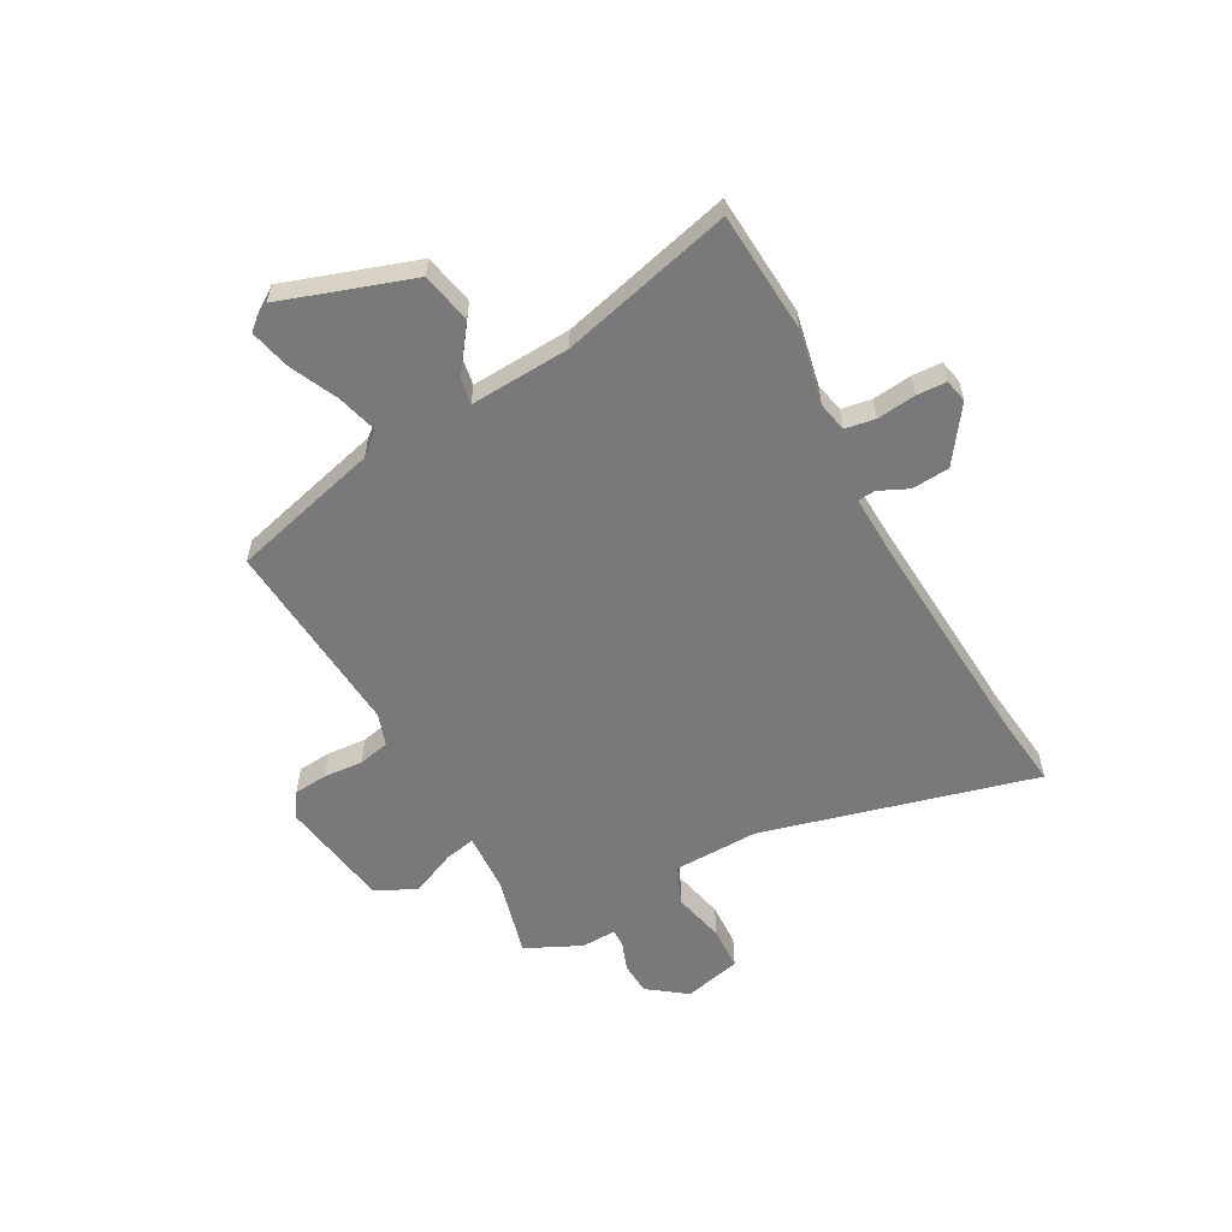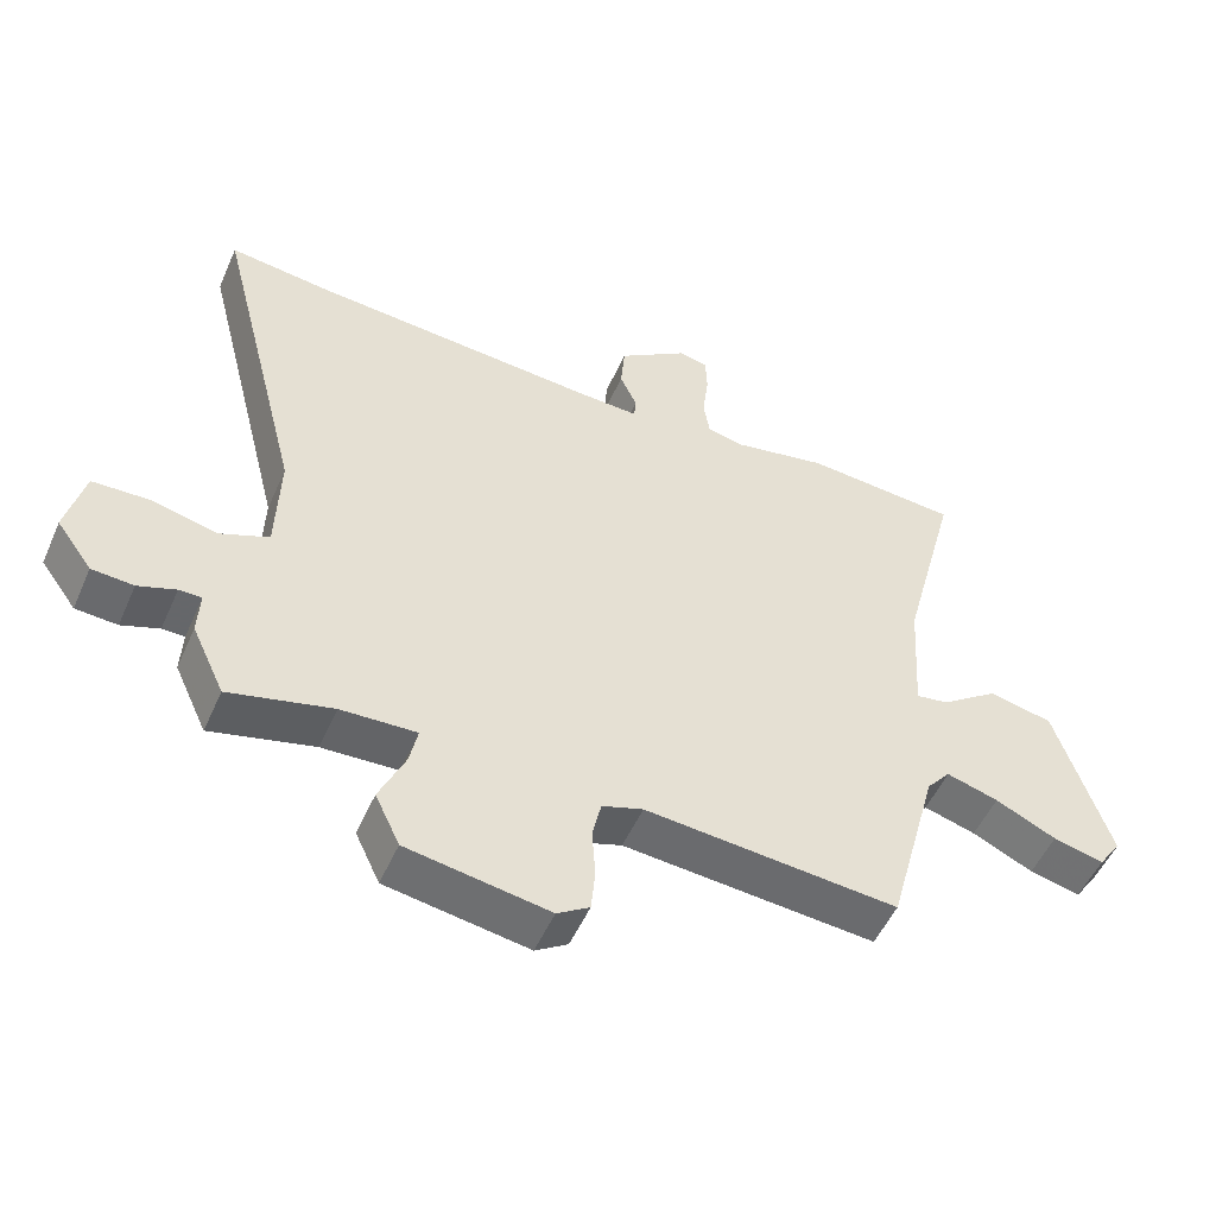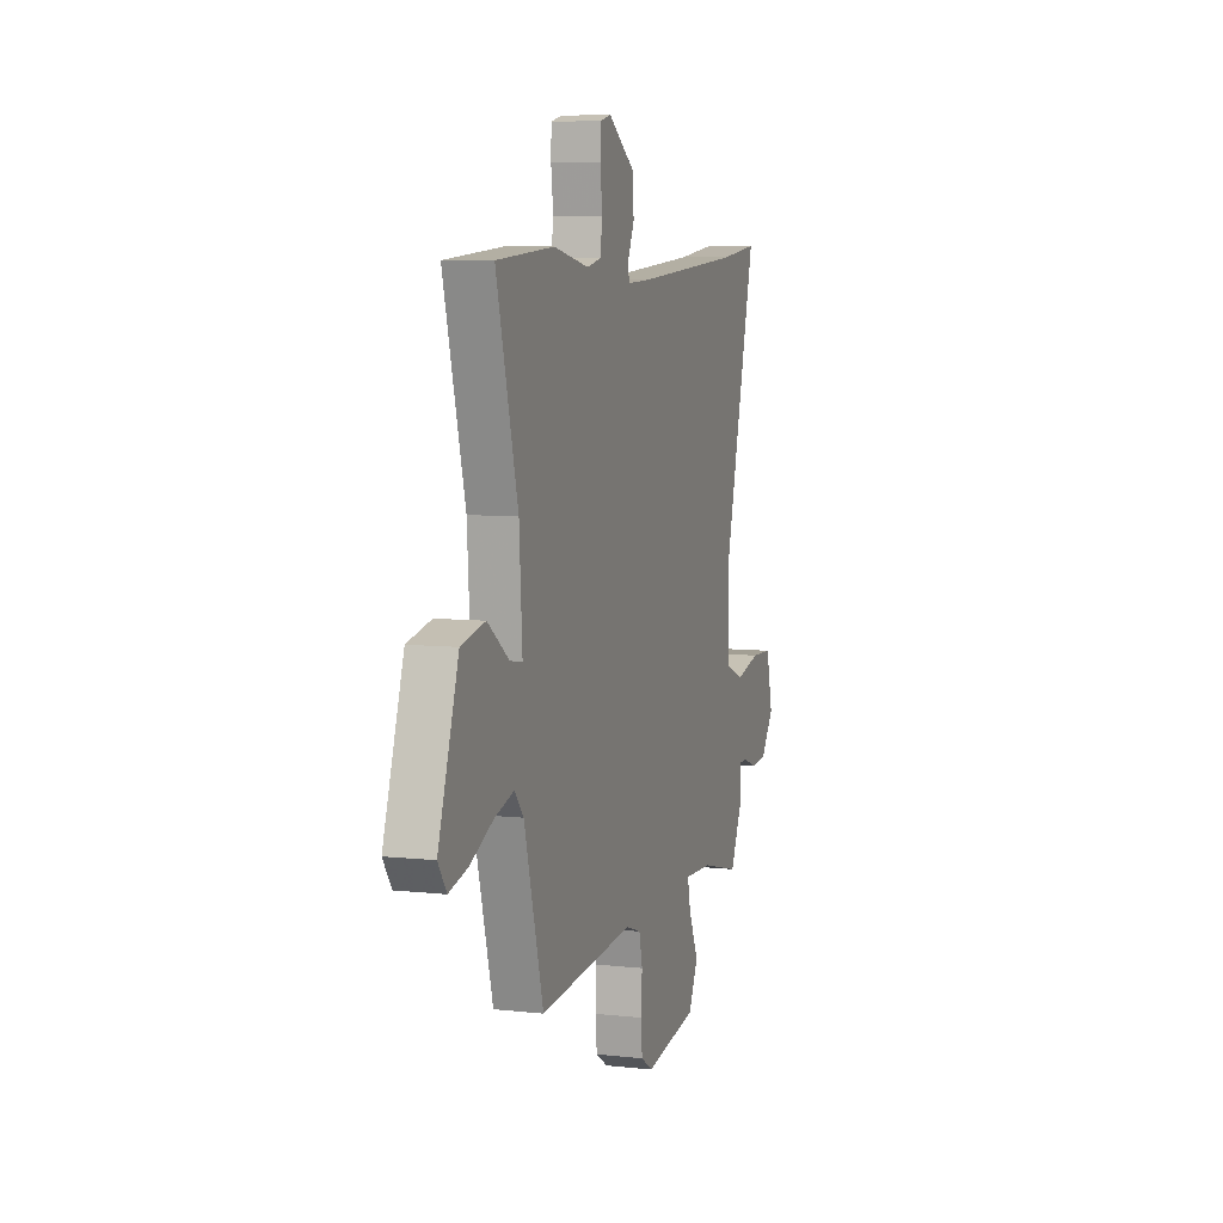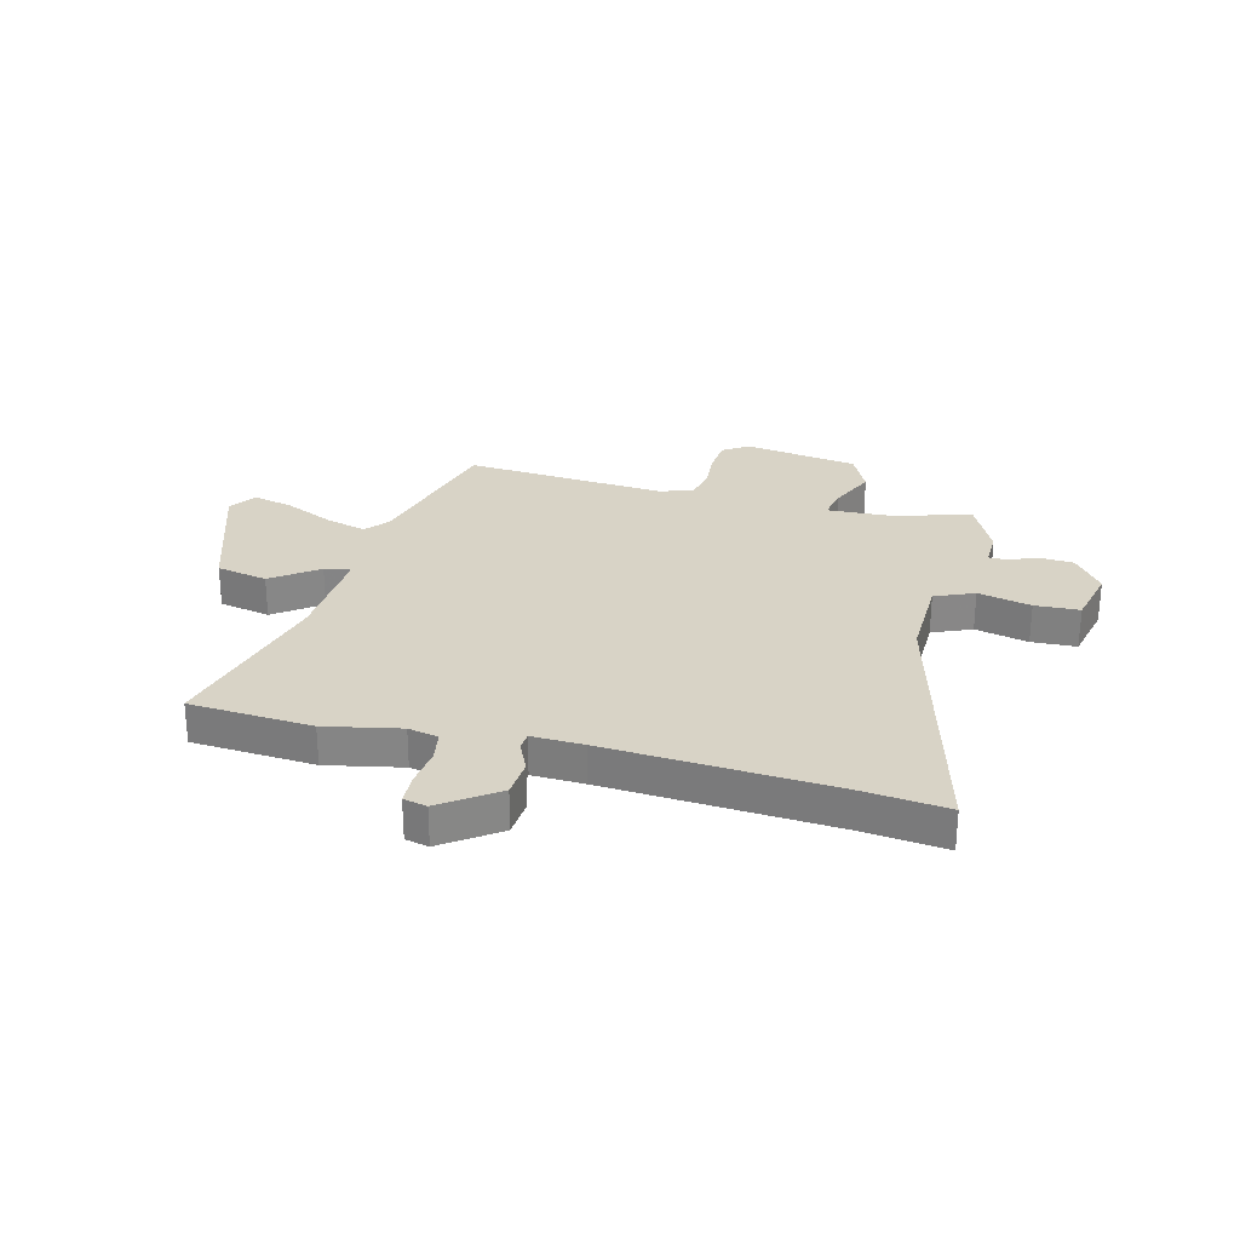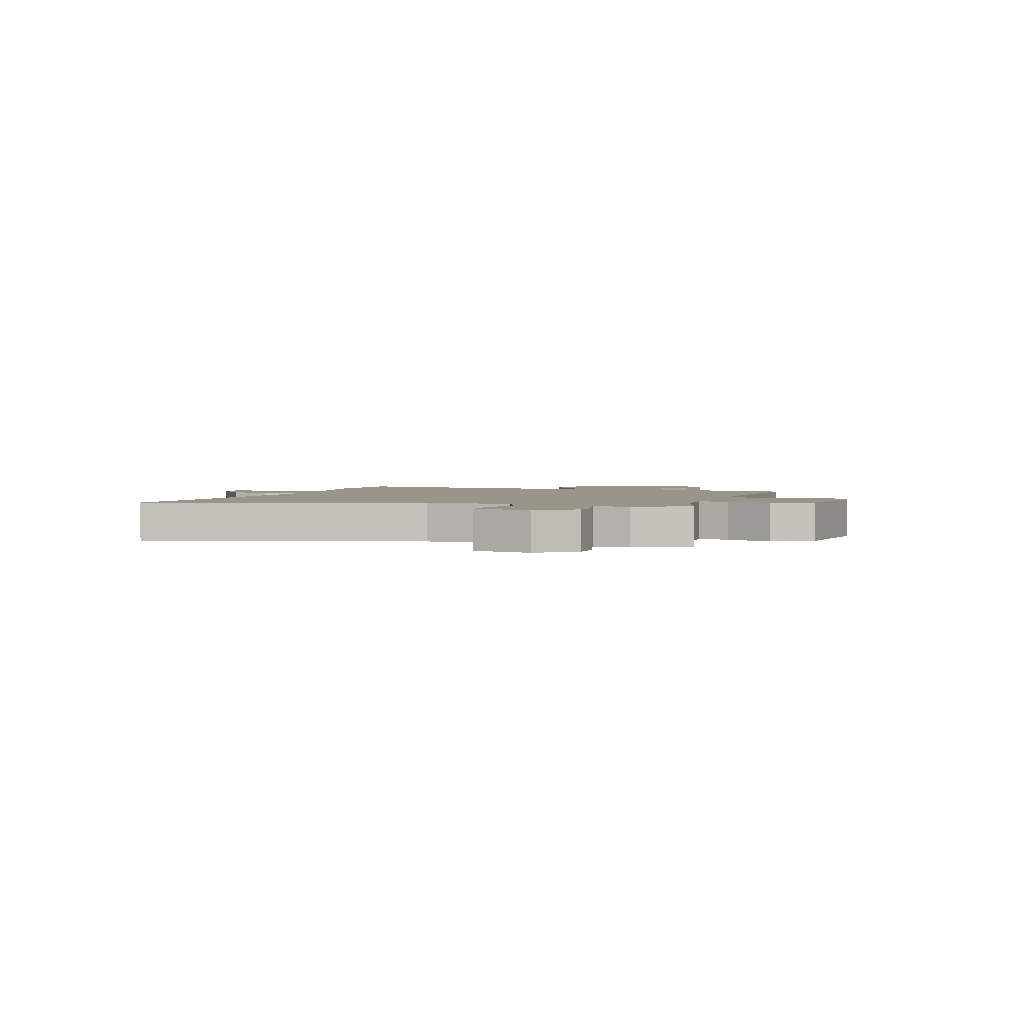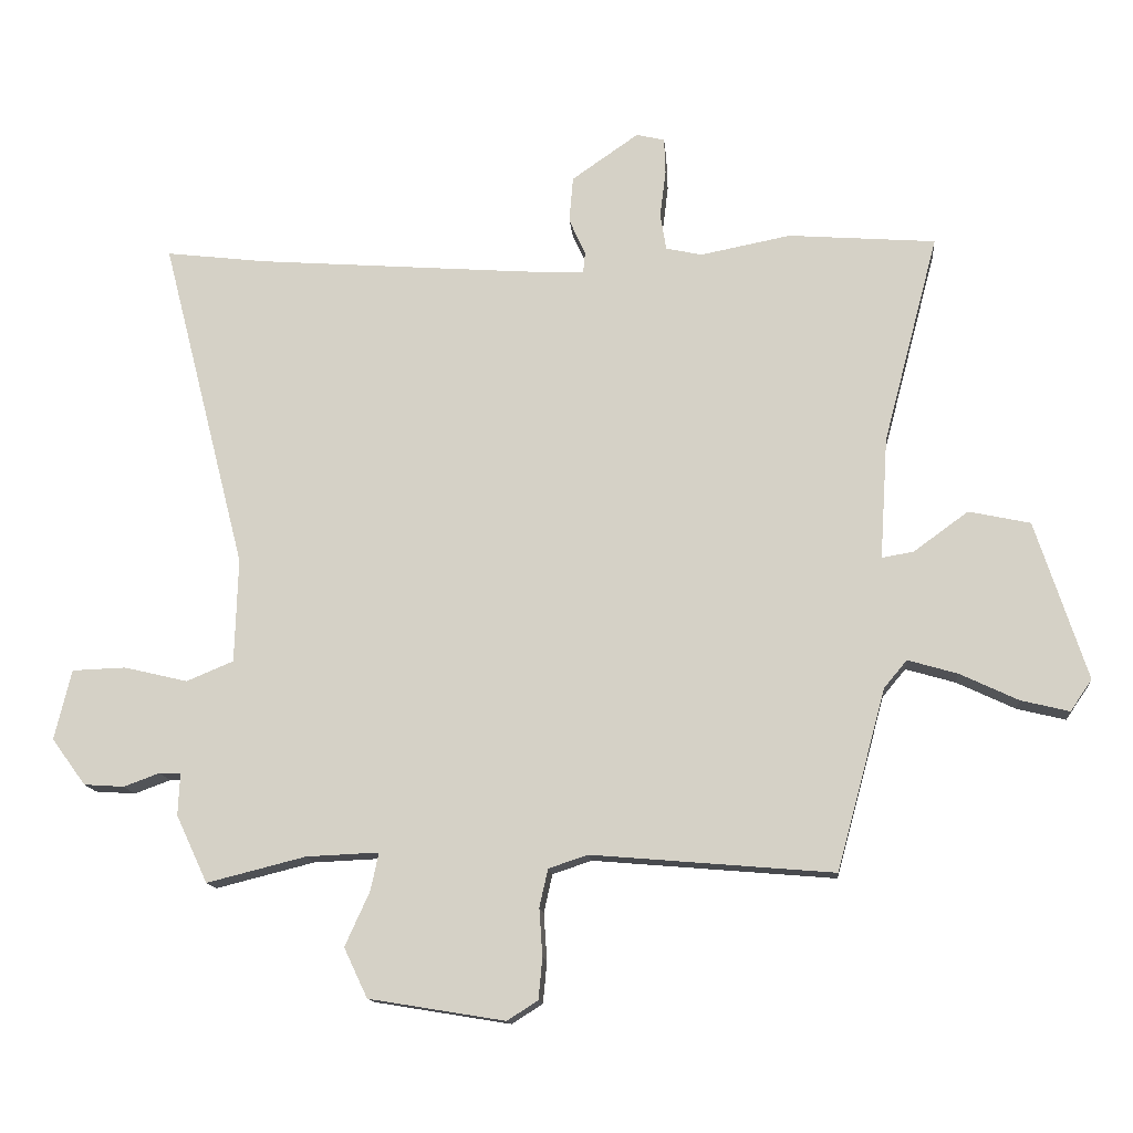
<metadata>
{"format":"obj","ext":"obj","renderer":"f3d","projection":"perspective","resolution":1024,"background":"white","views":[{"elev":-57.8,"azim":-61.8,"up":"+Y"},{"elev":-52.0,"azim":156.5,"up":"+Z"},{"elev":7.2,"azim":-72.4,"up":"+Z"},{"elev":27.8,"azim":13.9,"up":"+Y"},{"elev":2.2,"azim":106.4,"up":"+Y"},{"elev":-13.6,"azim":-174.9,"up":"+Z"}]}
</metadata>
<code>
v 0.441 0.07 0.493
v 0.592 0.07 0.511
v 0.463 0.07 0.003
v 0.468 0.07 -0.156
v 0.54 0.07 -0.186
v 0.637 0.07 -0.163
v 0.719 0.07 -0.166
v 0.745 0.07 -0.273
v 0.693 0.07 -0.344
v 0.632 0.07 -0.348
v 0.577 0.07 -0.328
v 0.544 0.07 -0.328
v 0.547 0.07 -0.393
v 0.499 0.07 -0.496
v 0.348 0.07 -0.458
v 0.237 0.07 -0.453
v 0.249 0.07 -0.51
v 0.287 0.07 -0.594
v 0.251 0.07 -0.67
v 0.043 0.07 -0.704
v -0.004 0.07 -0.674
v -0.01 0.07 -0.611
v -0.005 0.07 -0.538
v -0.018 0.07 -0.48
v -0.078 0.07 -0.46
v -0.448 0.07 -0.491
v -0.523 0.07 -0.215
v -0.558 0.07 -0.173
v -0.634 0.07 -0.195
v -0.723 0.07 -0.237
v -0.797 0.07 -0.255
v -0.83 0.07 -0.207
v -0.751 0.07 0.035
v -0.657 0.07 0.055
v -0.573 0.07 -0.006
v -0.525 0.07 -0.014
v -0.537 0.07 0.172
v -0.621 0.07 0.491
v -0.396 0.07 0.508
v -0.258 0.07 0.481
v -0.203 0.07 0.493
v -0.194 0.07 0.549
v -0.203 0.07 0.621
v -0.201 0.07 0.676
v -0.158 0.07 0.686
v -0.056 0.07 0.615
v -0.05 0.07 0.545
v -0.075 0.07 0.49
v -0.072 0.07 0.458
v 0.022 0.07 0.462
v 0.441 0 0.493
v 0.592 0 0.511
v 0.463 0 0.003
v 0.468 0 -0.156
v 0.54 0 -0.186
v 0.637 0 -0.163
v 0.719 0 -0.166
v 0.745 0 -0.273
v 0.693 0 -0.344
v 0.632 0 -0.348
v 0.577 0 -0.328
v 0.544 0 -0.328
v 0.547 0 -0.393
v 0.499 0 -0.496
v 0.348 0 -0.458
v 0.237 0 -0.453
v 0.249 0 -0.51
v 0.287 0 -0.594
v 0.251 0 -0.67
v 0.043 0 -0.704
v -0.004 0 -0.674
v -0.01 0 -0.611
v -0.005 0 -0.538
v -0.018 0 -0.48
v -0.078 0 -0.46
v -0.448 0 -0.491
v -0.523 0 -0.215
v -0.558 0 -0.173
v -0.634 0 -0.195
v -0.723 0 -0.237
v -0.797 0 -0.255
v -0.83 0 -0.207
v -0.751 0 0.035
v -0.657 0 0.055
v -0.573 0 -0.006
v -0.525 0 -0.014
v -0.537 0 0.172
v -0.621 0 0.491
v -0.396 0 0.508
v -0.258 0 0.481
v -0.203 0 0.493
v -0.194 0 0.549
v -0.203 0 0.621
v -0.201 0 0.676
v -0.158 0 0.686
v -0.056 0 0.615
v -0.05 0 0.545
v -0.075 0 0.49
v -0.072 0 0.458
v 0.022 0 0.462
f 45 46 47 48
f 45 48 49
f 42 43 44 45
f 41 42 45 49
f 40 41 49
f 37 38 39 40
f 36 37 40 49
f 32 33 34 35
f 32 35 36
f 29 30 31 32
f 28 29 32 36
f 27 28 36 49
f 25 26 27 49
f 20 21 22 23
f 20 23 24
f 17 18 19 20
f 16 17 20 24
f 12 13 14 15
f 12 15 16
f 8 9 10 11
f 8 11 12
f 5 6 7 8
f 4 5 8 12
f 1 2 3
f 50 1 3 4
f 24 25 49 50
f 16 24 50
f 4 12 16 50
f 98 97 96 95
f 99 98 95
f 95 94 93 92
f 99 95 92 91
f 99 91 90
f 90 89 88 87
f 99 90 87 86
f 85 84 83 82
f 86 85 82
f 82 81 80 79
f 86 82 79 78
f 99 86 78 77
f 99 77 76 75
f 73 72 71 70
f 74 73 70
f 70 69 68 67
f 74 70 67 66
f 65 64 63 62
f 66 65 62
f 61 60 59 58
f 62 61 58
f 58 57 56 55
f 62 58 55 54
f 53 52 51
f 54 53 51 100
f 100 99 75 74
f 100 74 66
f 100 66 62 54
f 1 51 52 2
f 2 52 53 3
f 3 53 54 4
f 4 54 55 5
f 5 55 56 6
f 6 56 57 7
f 7 57 58 8
f 8 58 59 9
f 9 59 60 10
f 10 60 61 11
f 11 61 62 12
f 12 62 63 13
f 13 63 64 14
f 14 64 65 15
f 15 65 66 16
f 16 66 67 17
f 17 67 68 18
f 18 68 69 19
f 19 69 70 20
f 20 70 71 21
f 21 71 72 22
f 22 72 73 23
f 23 73 74 24
f 24 74 75 25
f 25 75 76 26
f 26 76 77 27
f 27 77 78 28
f 28 78 79 29
f 29 79 80 30
f 30 80 81 31
f 31 81 82 32
f 32 82 83 33
f 33 83 84 34
f 34 84 85 35
f 35 85 86 36
f 36 86 87 37
f 37 87 88 38
f 38 88 89 39
f 39 89 90 40
f 40 90 91 41
f 41 91 92 42
f 42 92 93 43
f 43 93 94 44
f 44 94 95 45
f 45 95 96 46
f 46 96 97 47
f 47 97 98 48
f 48 98 99 49
f 49 99 100 50
f 50 100 51 1

</code>
